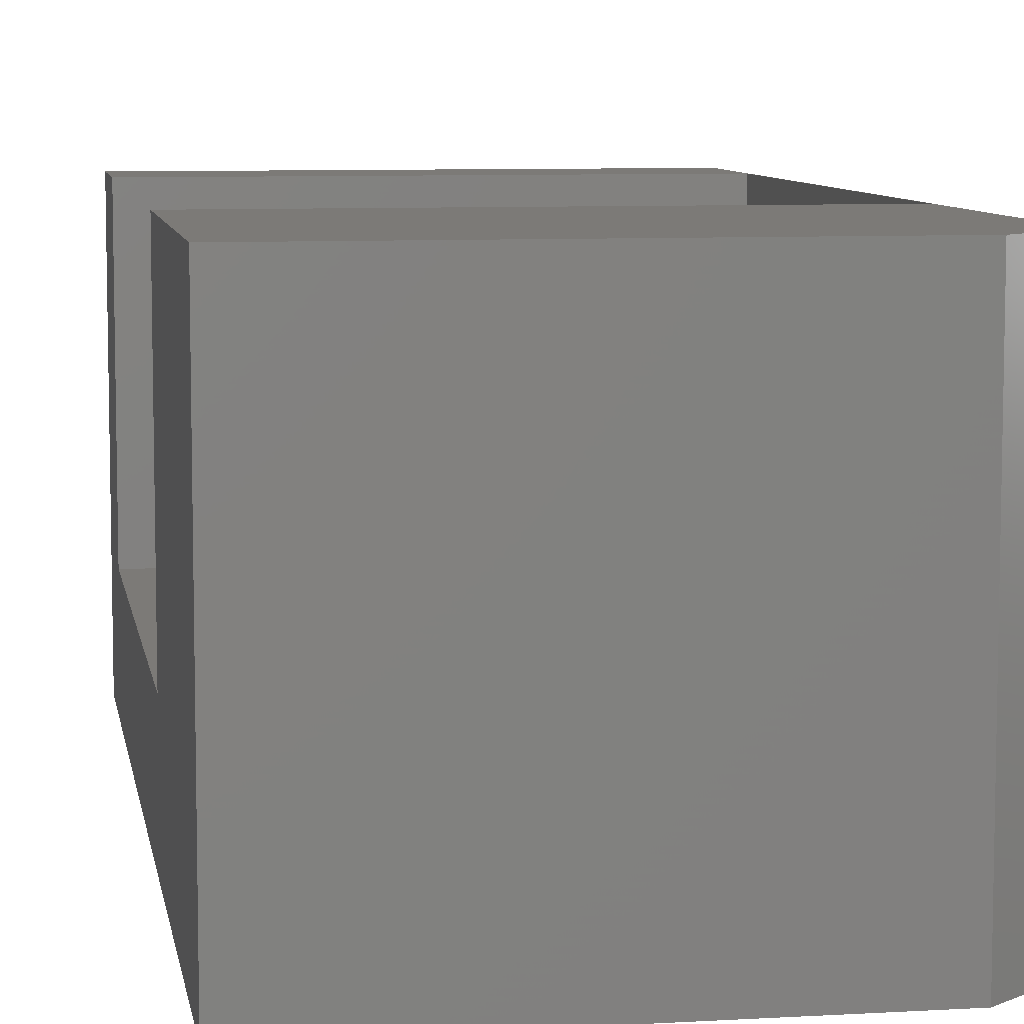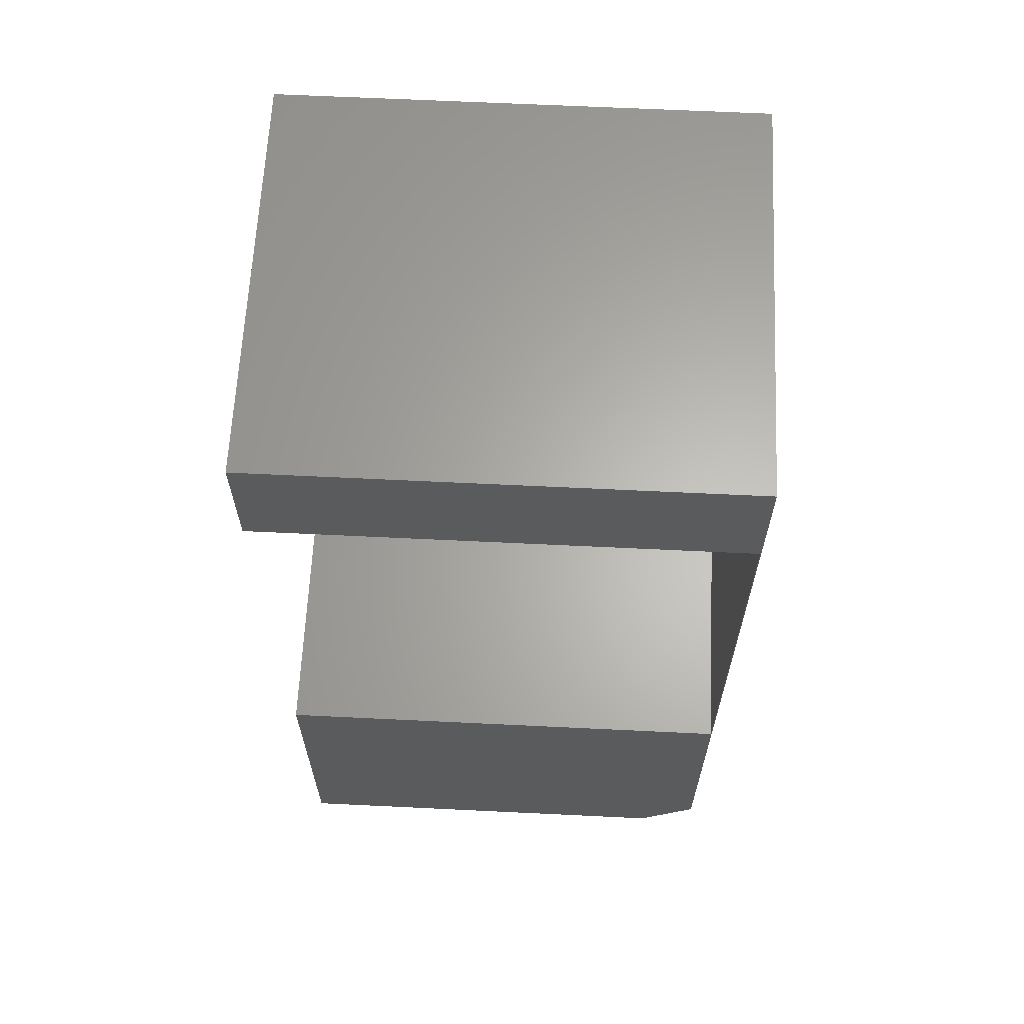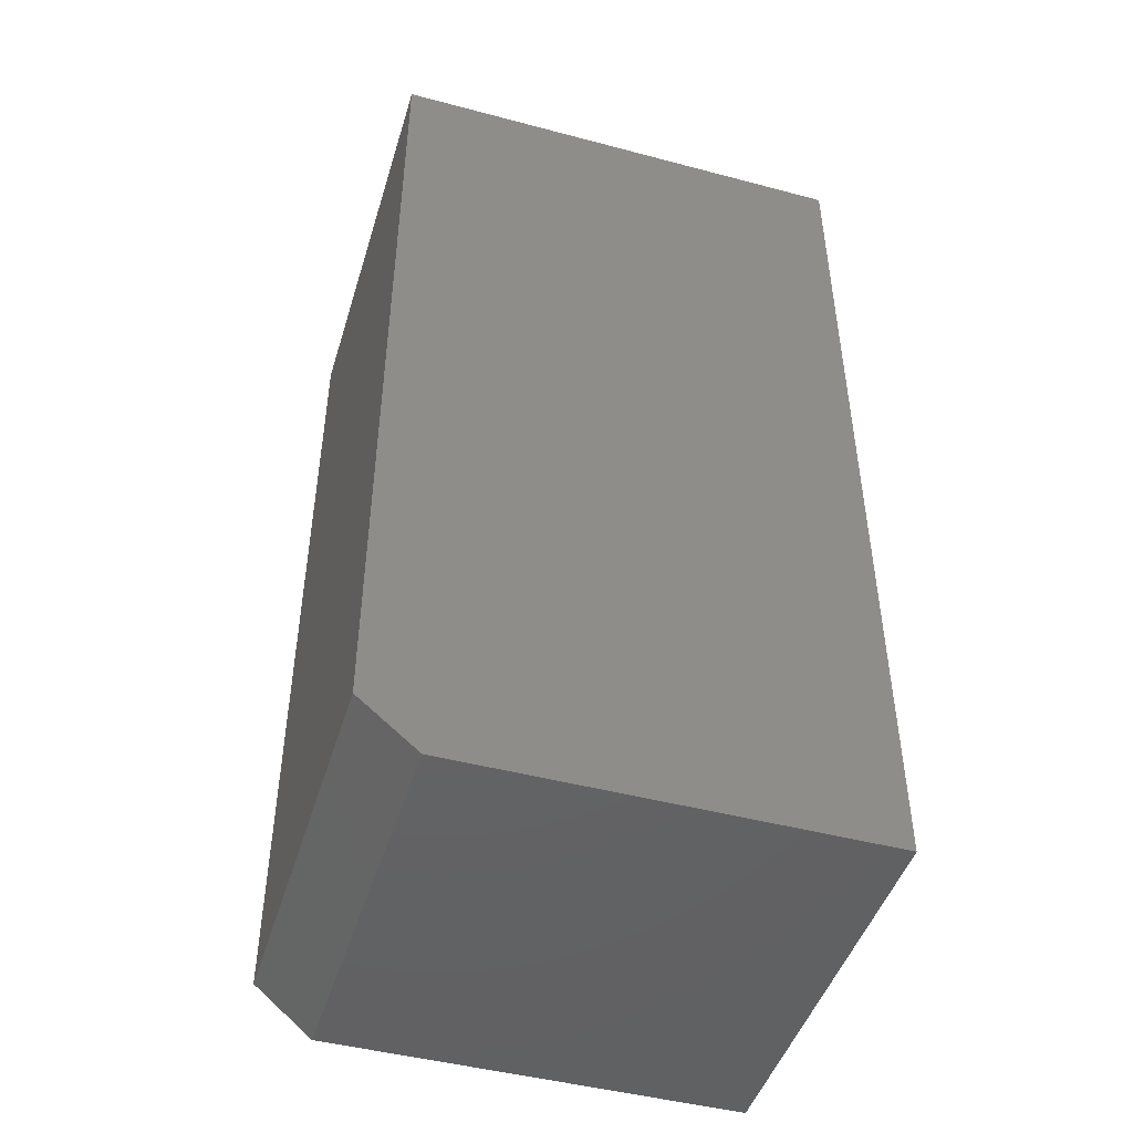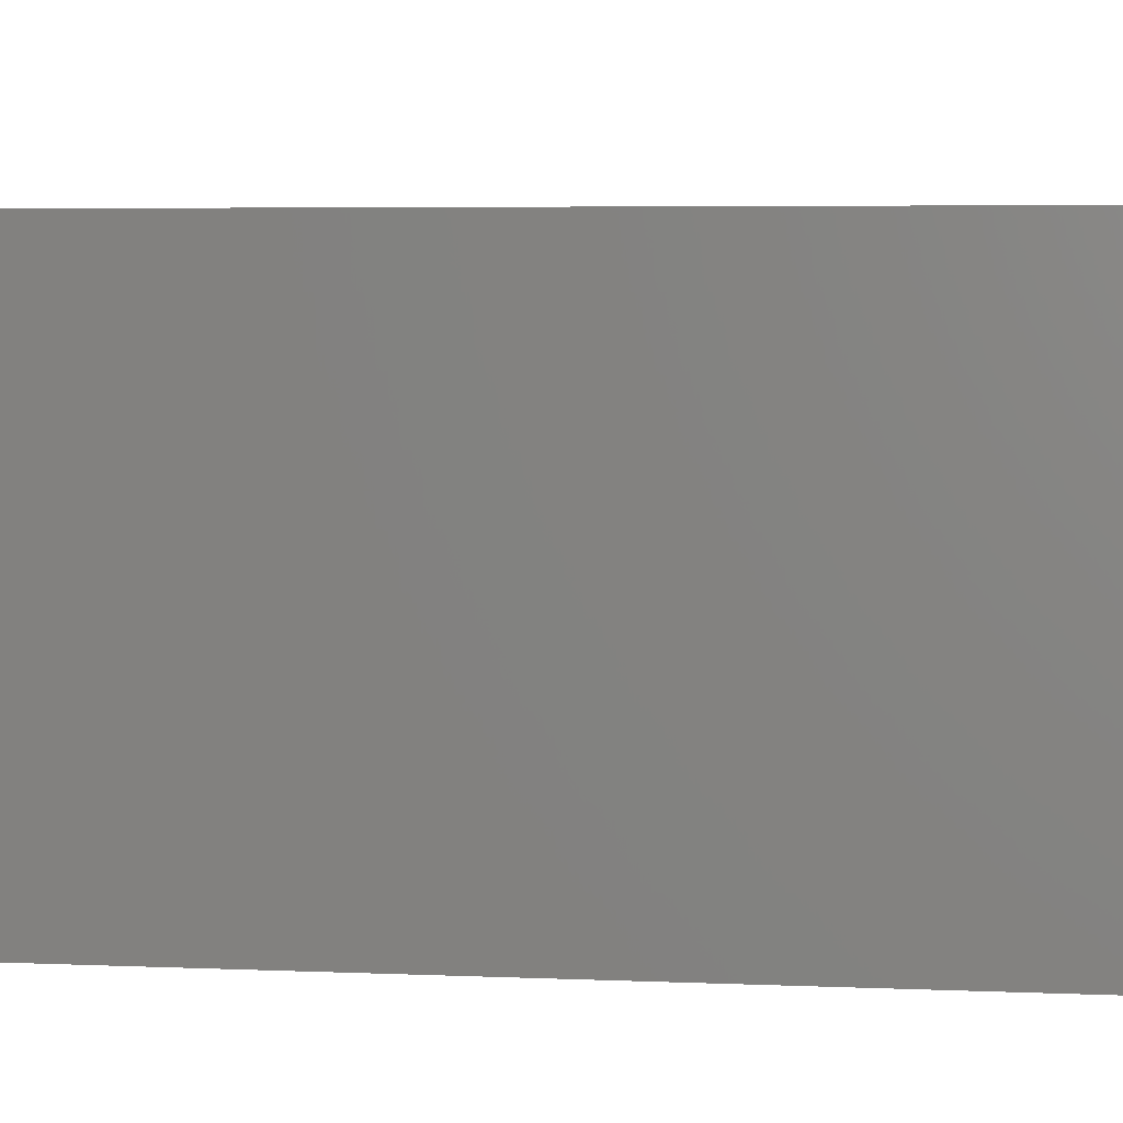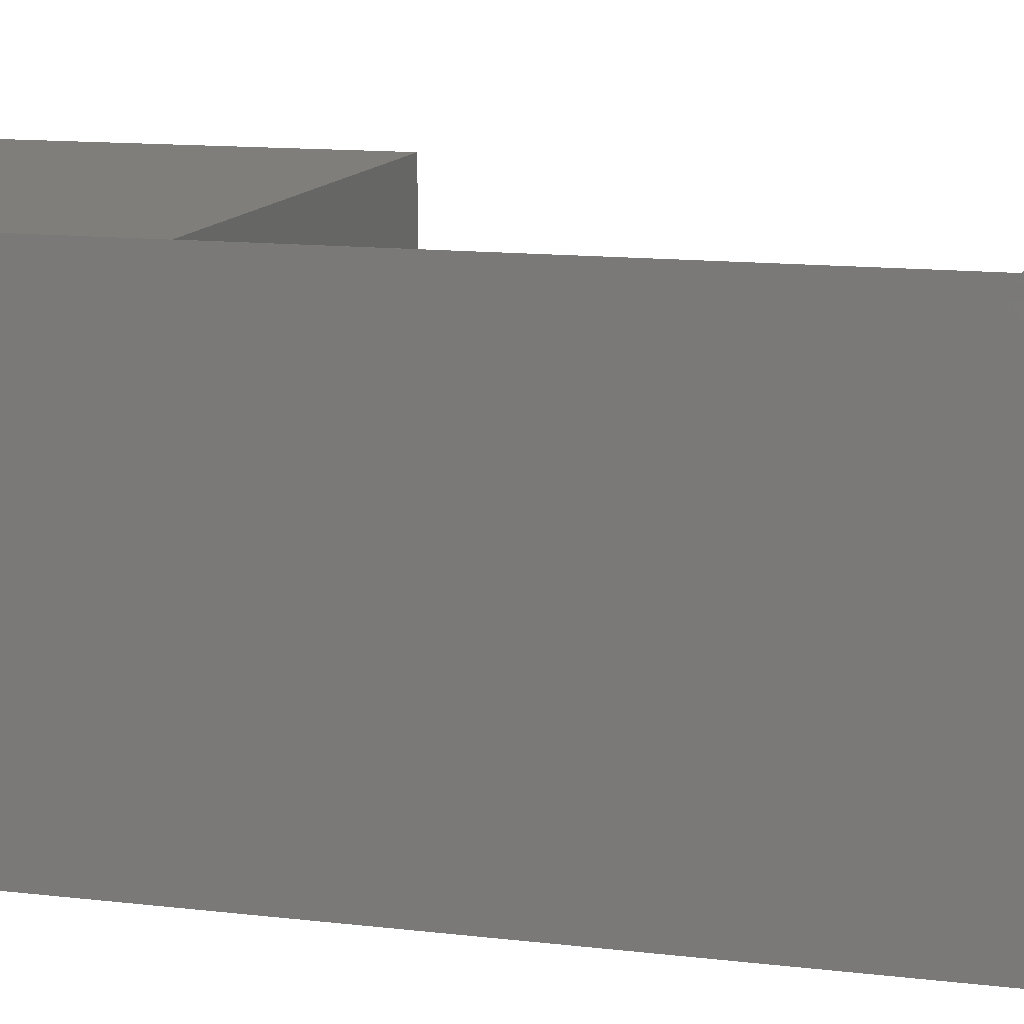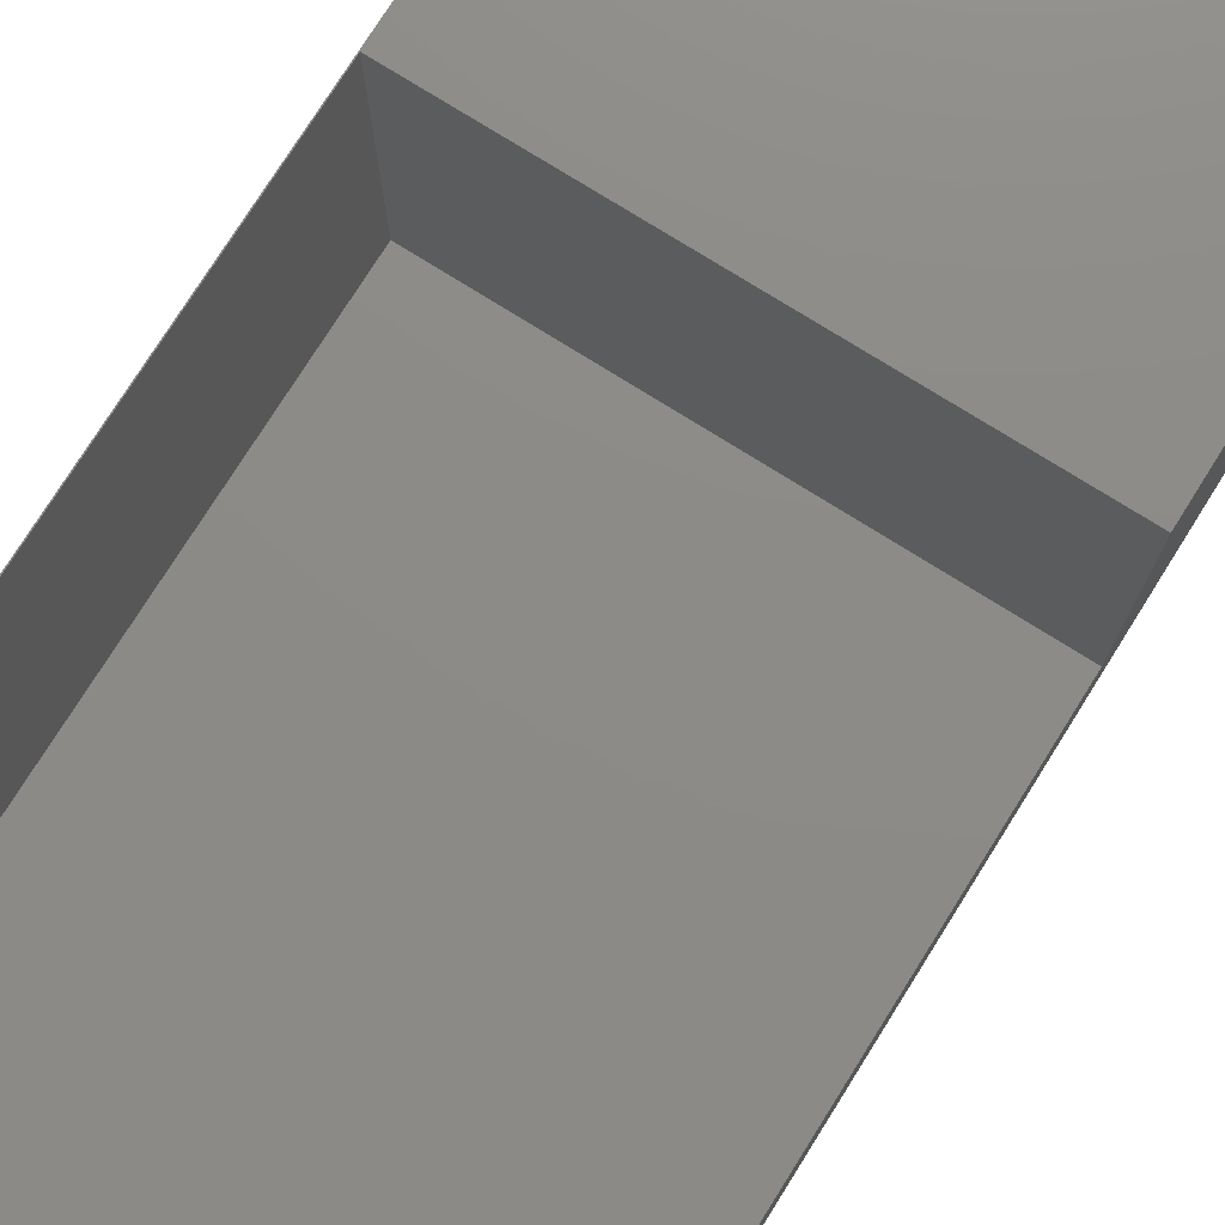
<metadata>
{"format":"stl","ext":"stl","renderer":"f3d","projection":"perspective","resolution":1024,"background":"white","views":[{"elev":7.9,"azim":-9.3,"up":"+Z"},{"elev":64.0,"azim":2.8,"up":"+Y"},{"elev":-46.4,"azim":163.2,"up":"+Y"},{"elev":4.3,"azim":98.9,"up":"+Z"},{"elev":12.4,"azim":105.8,"up":"+Z"},{"elev":76.1,"azim":-147.9,"up":"+Z"}]}
</metadata>
<code>
# stl→obj: 18 verts, 32 faces
v -0.3828 -0.75 0.6484
v -0.3828 -0.2188 0.6484
v -0.3828 -0.75 0
v -0.3828 -0.2188 0.1875
v -0.3828 0.75 0
v -0.3828 0.5625 0.1875
v -0.3828 0.75 0.6484
v -0.3828 0.5625 0.6484
v 0.3751 0.75 0.6484
v 0.3738 0.5625 0.6484
v 0.3738 -0.2188 0.6484
v 0.3751 -0.6719 0.6484
v 0.2813 -0.75 0.6484
v 0.3738 -0.2188 0.1875
v 0.3738 0.5625 0.1875
v 0.2813 -0.75 0
v 0.3751 -0.6719 0
v 0.3751 0.75 0
f 1 2 3
f 3 2 4
f 3 4 5
f 5 4 6
f 5 6 7
f 7 6 8
f 9 7 8
f 9 8 10
f 9 10 11
f 9 11 12
f 11 2 12
f 12 2 1
f 12 1 13
f 4 14 6
f 6 14 15
f 15 10 6
f 6 10 8
f 14 11 15
f 15 11 10
f 4 2 14
f 14 2 11
f 16 3 17
f 17 3 5
f 17 5 18
f 12 17 9
f 9 17 18
f 1 3 13
f 13 3 16
f 13 16 12
f 12 16 17
f 9 18 7
f 7 18 5

</code>
